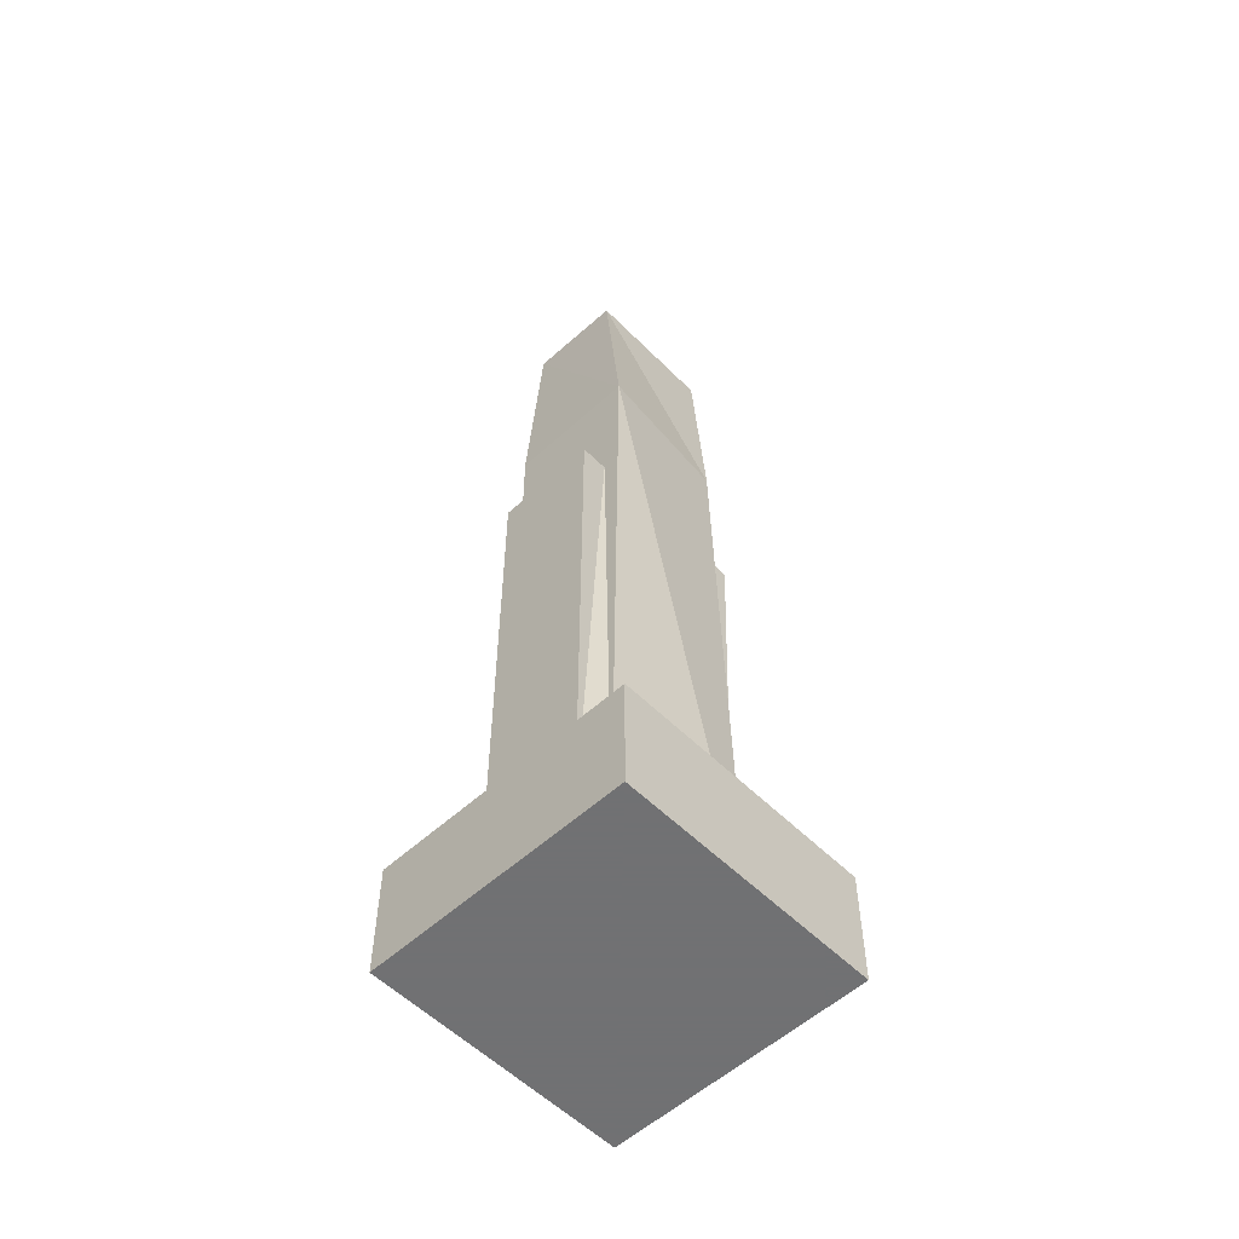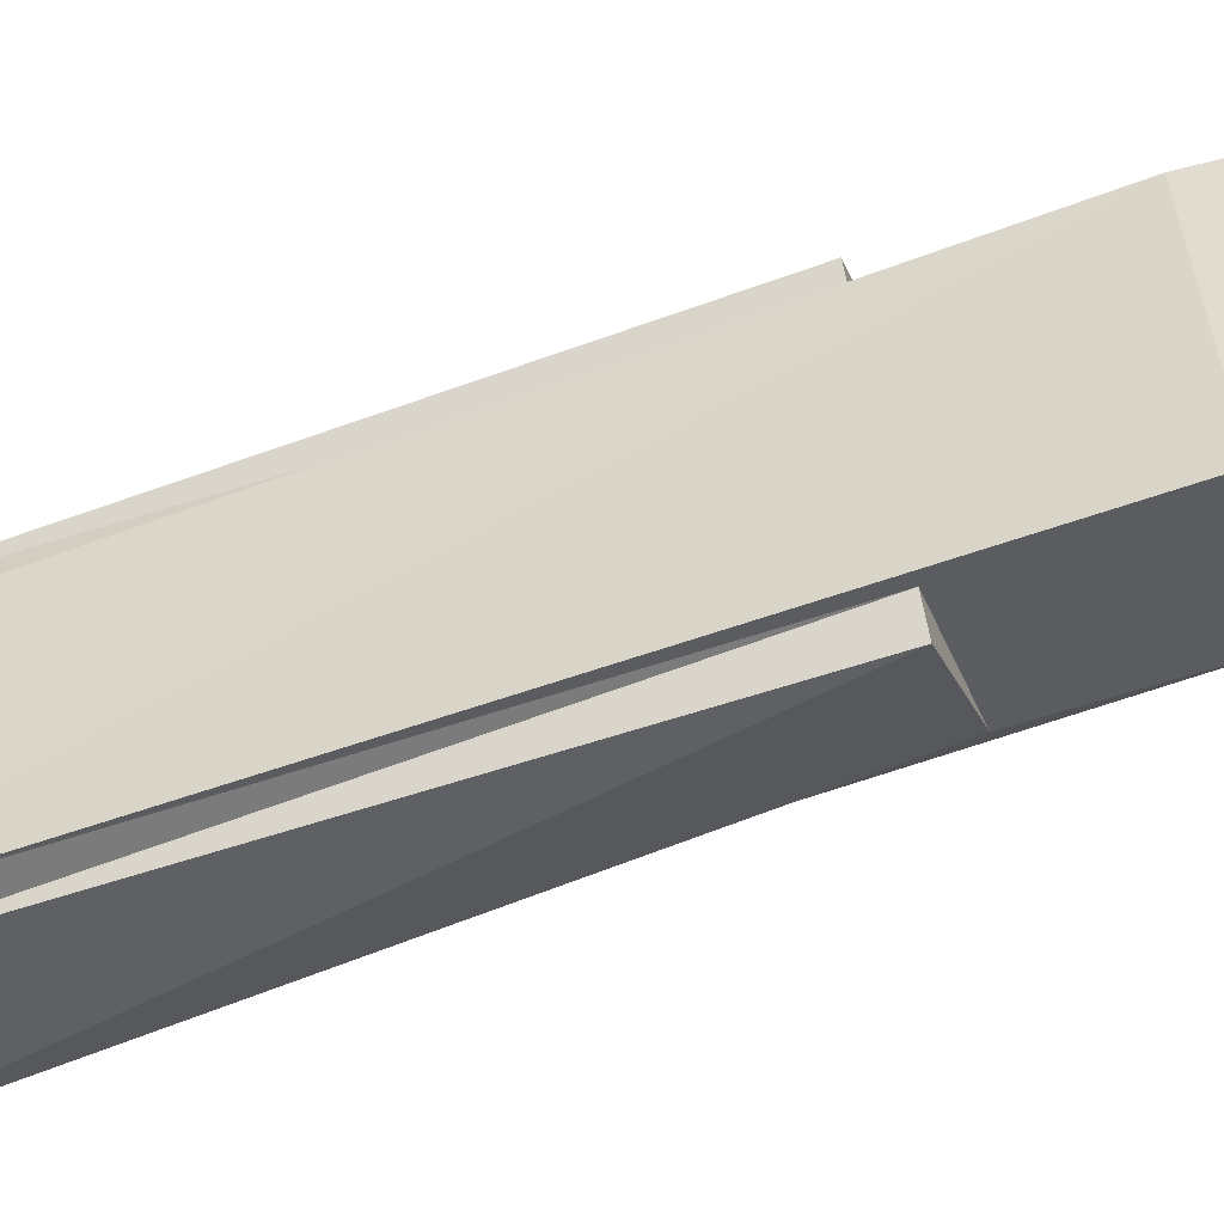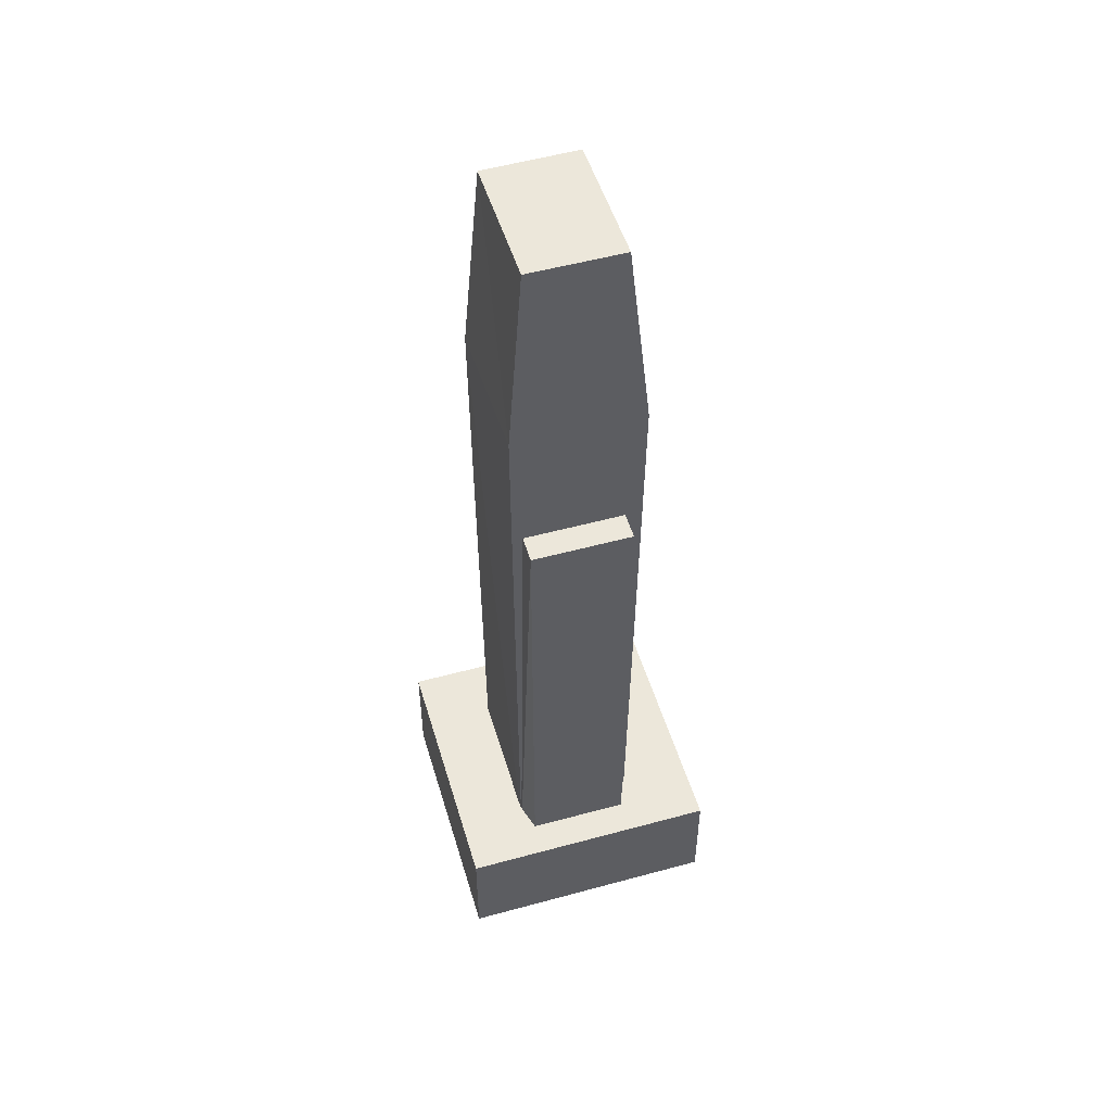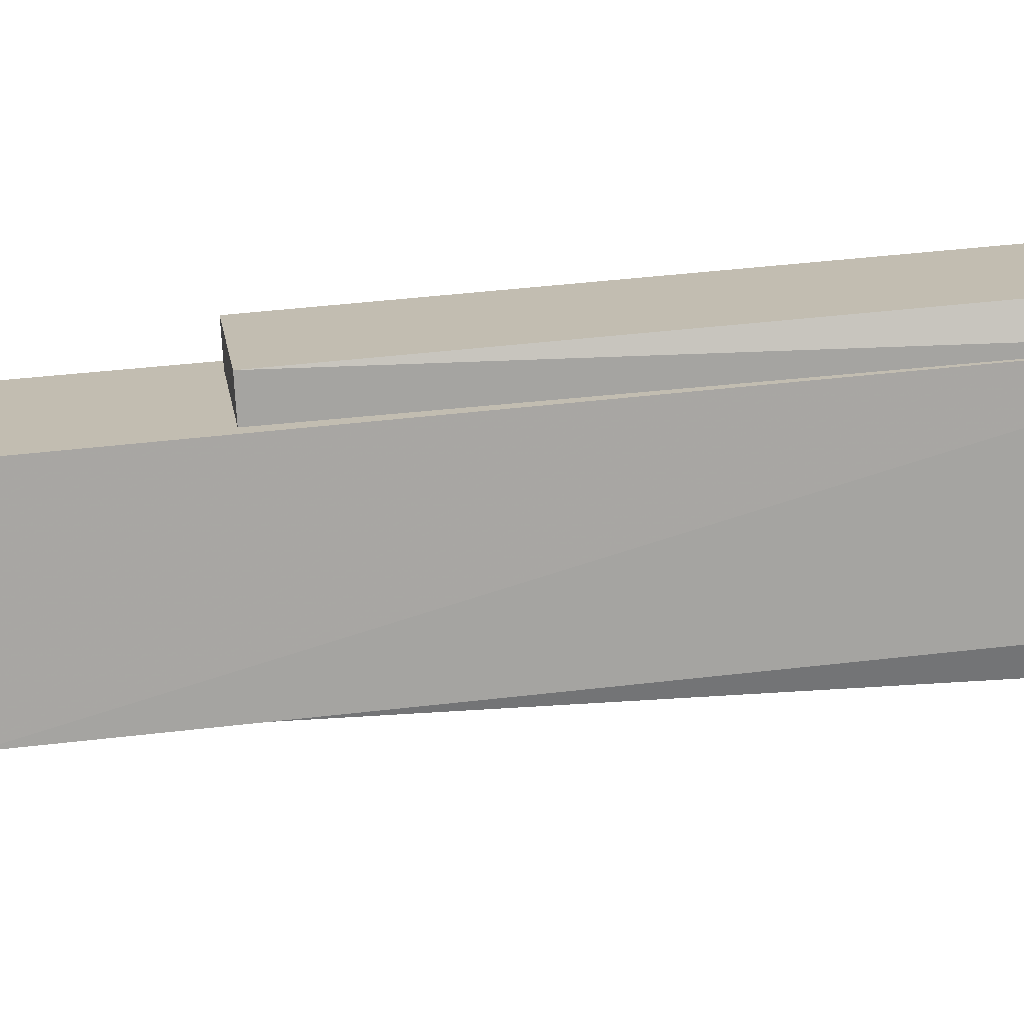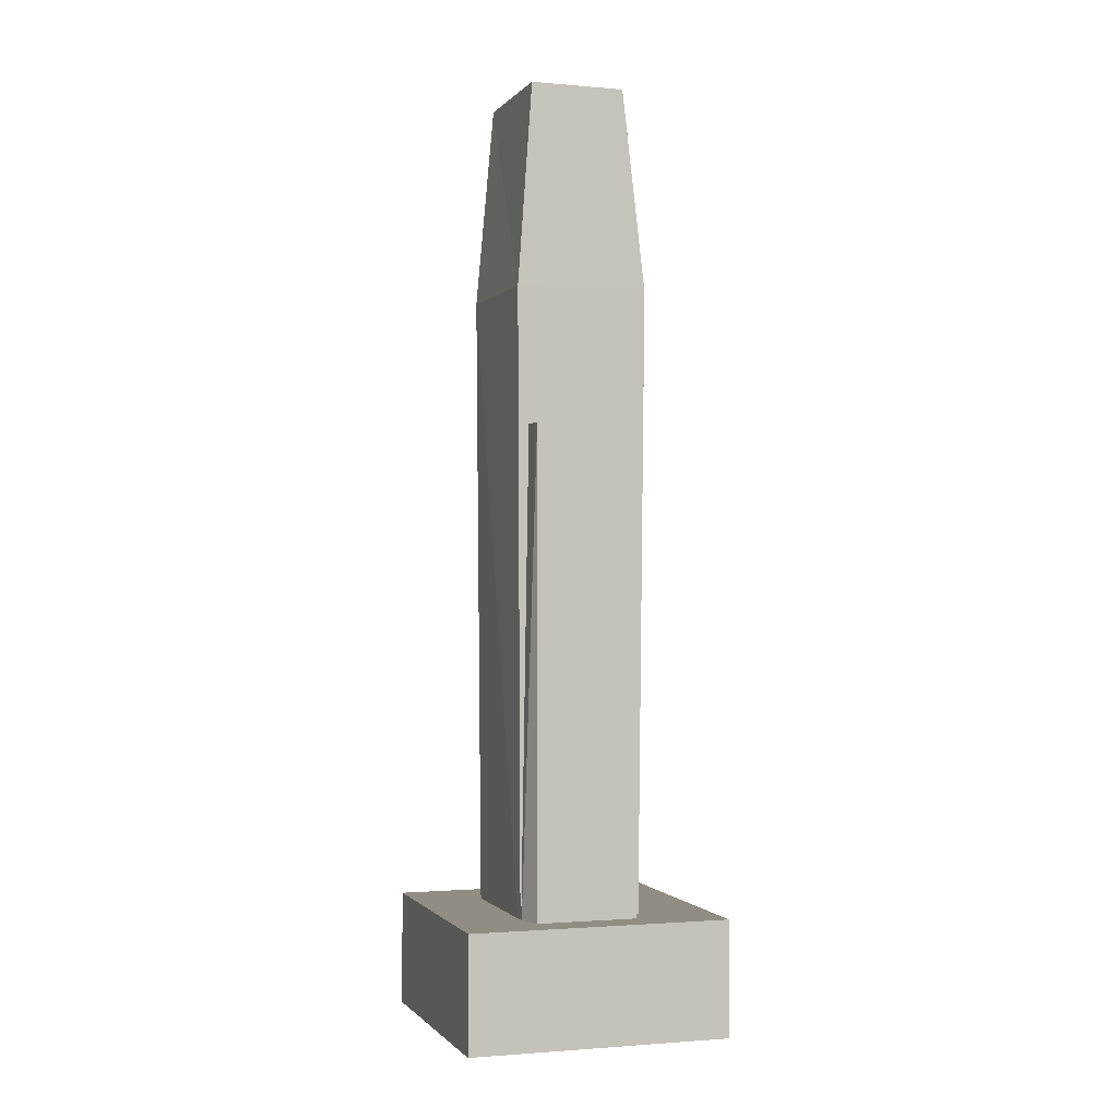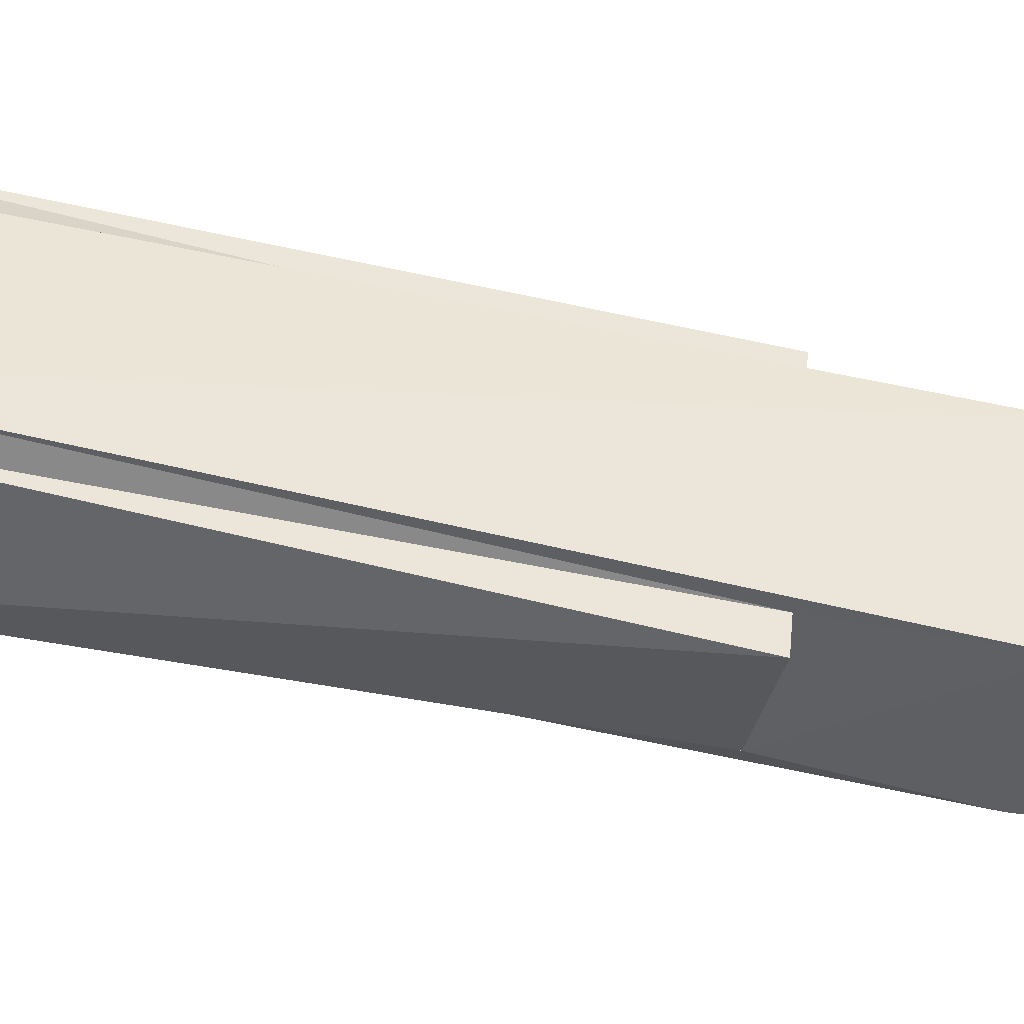
<metadata>
{"format":"obj","ext":"obj","renderer":"f3d","projection":"perspective","resolution":1024,"background":"white","views":[{"elev":-55.3,"azim":68.8,"up":"+Y"},{"elev":-60.5,"azim":110.6,"up":"+Z"},{"elev":51.5,"azim":8.5,"up":"+Y"},{"elev":42.4,"azim":-98.0,"up":"+Z"},{"elev":-0.7,"azim":7.1,"up":"+Y"},{"elev":-66.1,"azim":77.9,"up":"+Z"}]}
</metadata>
<code>
o Plane.014_Plane.009
v -0.2741 0.1891 0.753
v -0.753 0.1891 -0.2741
v 0.2741 0.1891 -0.753
v 0.753 0.1891 0.2741
v -0.2741 0.6858 0.753
v -0.753 0.6858 -0.2741
v 0.2741 0.6858 -0.753
v 0.753 0.6858 0.2741
v 0.3598 0.5172 0.1673
v -0.3708 0.5172 -0.1622
v -0.1141 0.5172 0.3883
v 0.08851 3.346 -0.3763
v -0.125 3.346 0.3934
v 0.2961 4.211 0.1786
v -0.07075 4.213 0.3534
v 0.04882 4.213 -0.3431
v -0.318 4.211 -0.1684
v 0.389 3.346 0.1537
v 0.316 2.765 0.1877
v -0.3926 3.346 -0.152
v -0.3463 2.765 -0.1954
v -0.08126 2.765 0.373
v 0.1469 0.5172 -0.4036
v 0.05933 2.765 -0.3627
v 0.3661 0.5172 0.2952
v 0.04261 0.5172 -0.3986
v -0.3881 0.5172 -0.285
v -0.03112 0.5172 0.4805
v 0.3661 2.765 0.2952
v -0.03112 2.765 0.4805
v 0.009187 2.765 -0.4703
f 6 2 1
f 6 7 3
f 8 4 3
f 5 1 4
f 2 3 4
f 7 6 5
f 9 11 10
f 13 15 17
f 19 18 13
f 23 12 18
f 11 28 30
f 16 12 20
f 18 14 15
f 14 18 12
f 17 15 14
f 9 18 19
f 10 20 21
f 12 23 24
f 12 24 21
f 11 13 20
f 31 26 27
f 25 29 30
f 25 9 19
f 22 30 29
f 27 10 21
f 9 25 28
f 5 6 1
f 2 6 3
f 7 8 3
f 8 5 4
f 1 2 4
f 8 7 5
f 23 9 26
f 26 9 10
f 20 13 17
f 22 19 13
f 24 23 26
f 22 13 11
f 22 11 30
f 17 16 20
f 13 18 15
f 16 14 12
f 16 17 14
f 27 26 10
f 9 23 18
f 20 12 21
f 10 11 20
f 21 31 27
f 28 25 30
f 24 26 31
f 29 25 19
f 19 22 29
f 11 9 28
f 31 21 24

</code>
